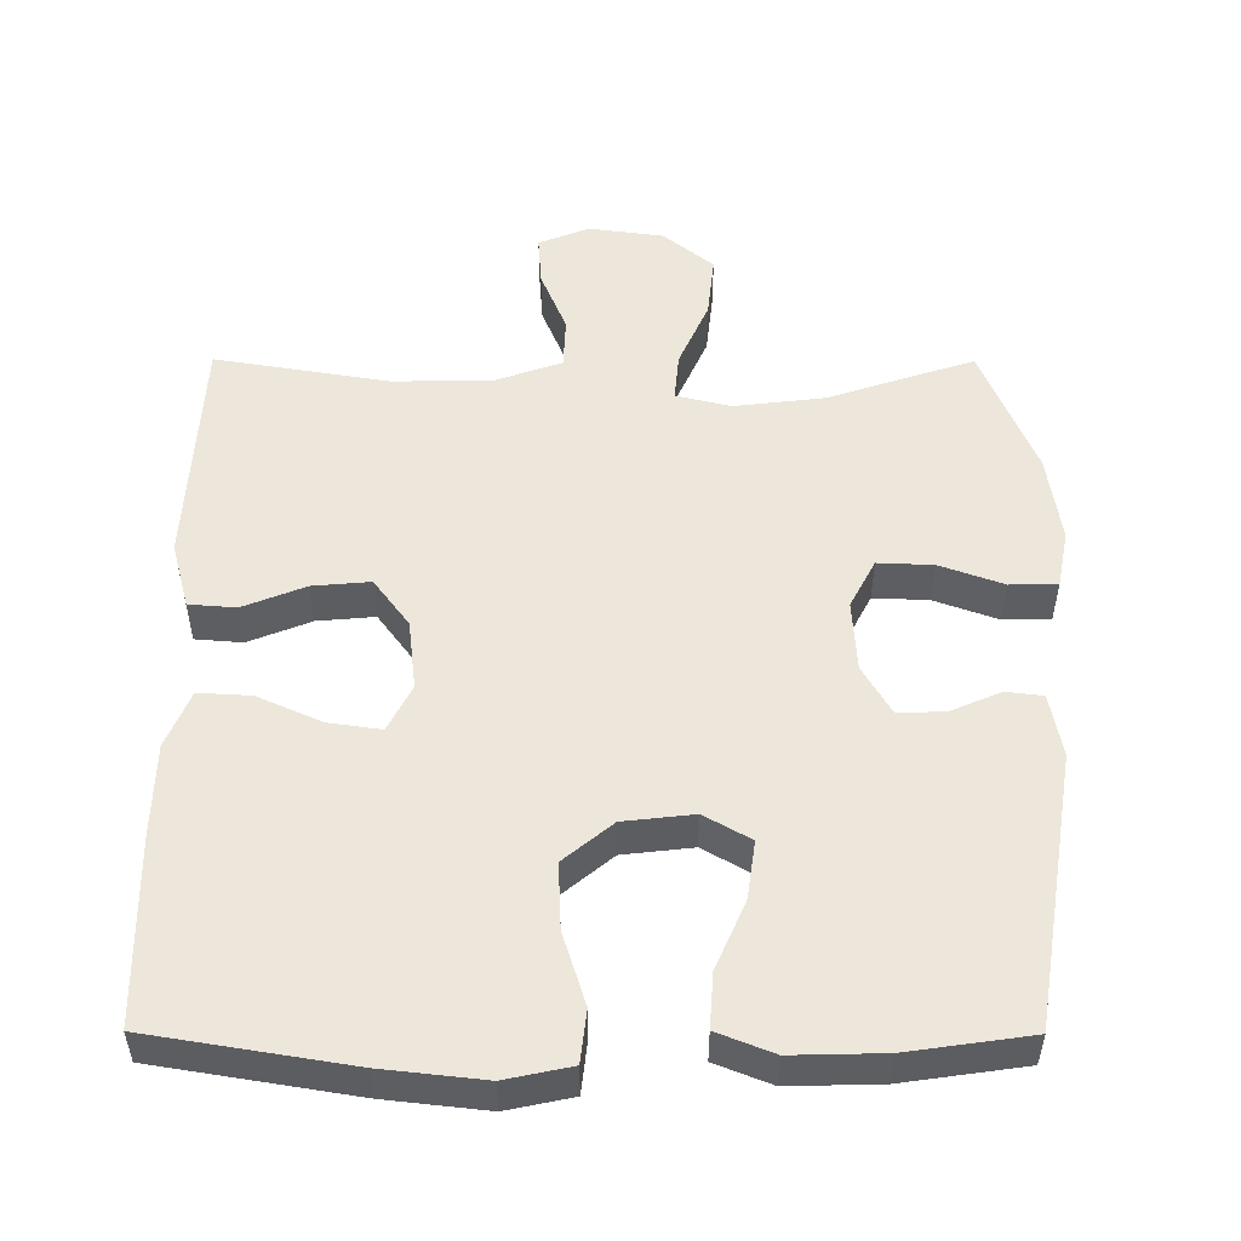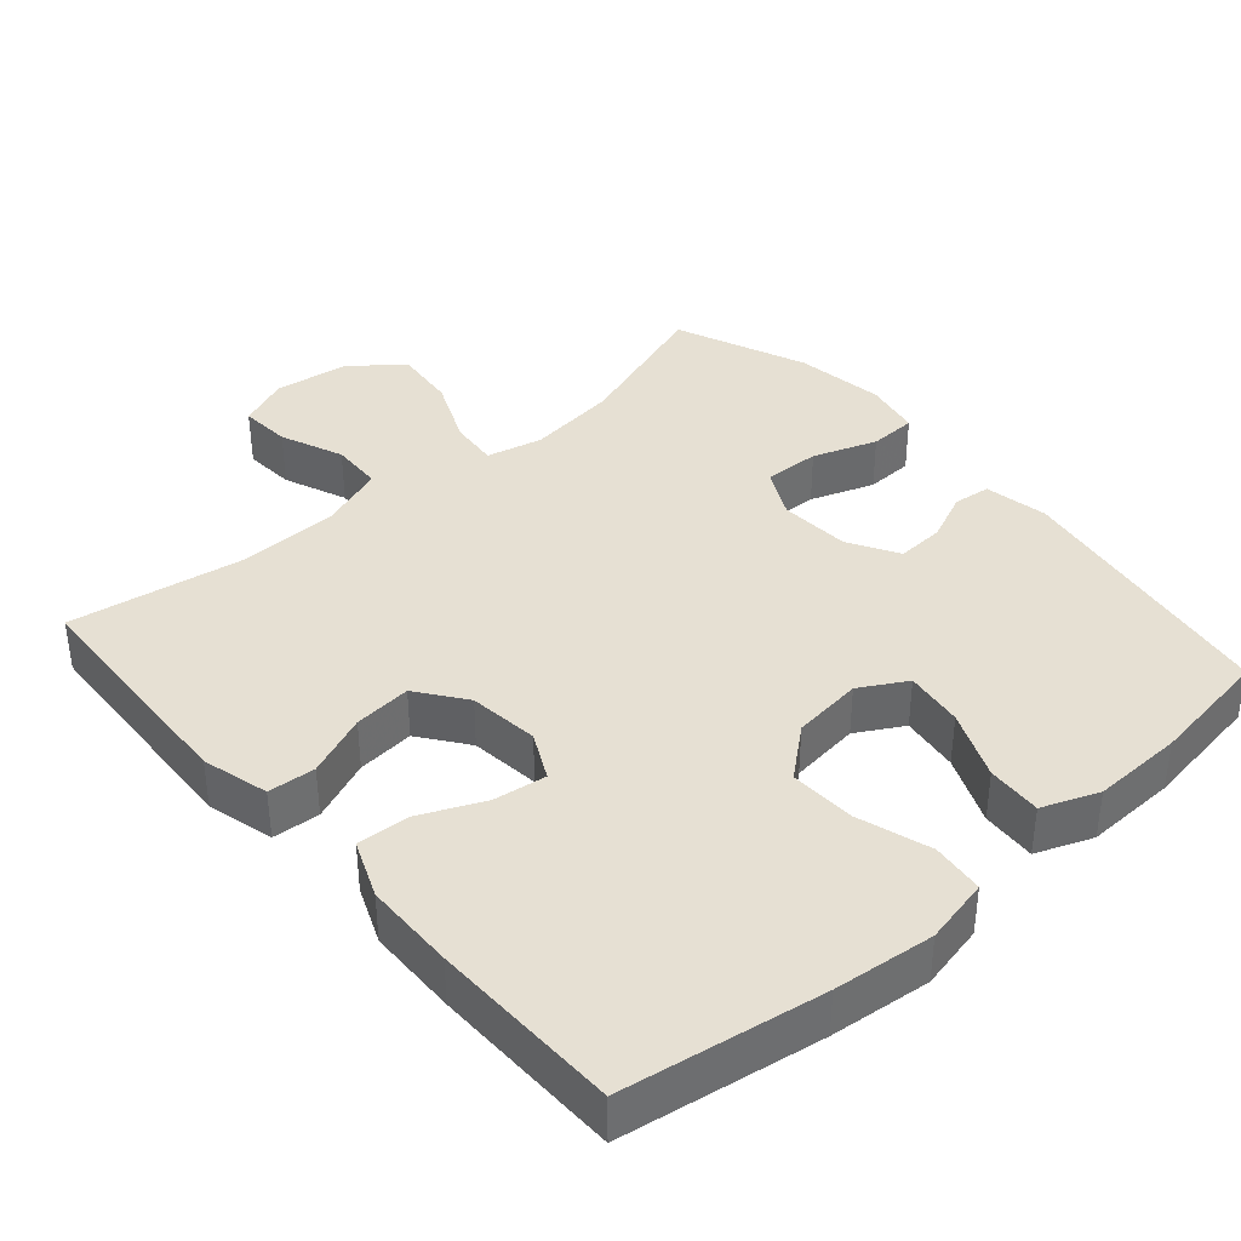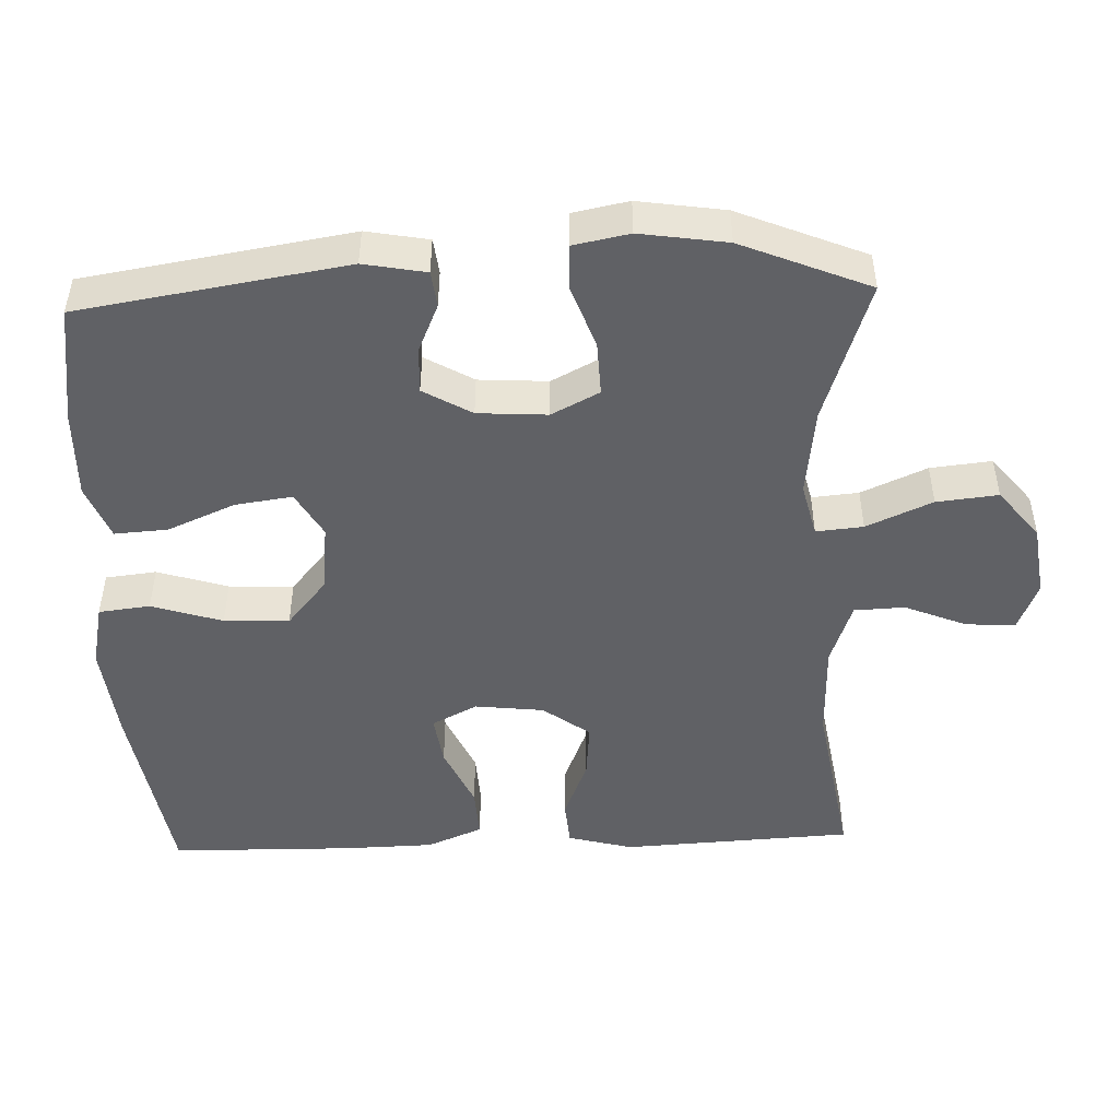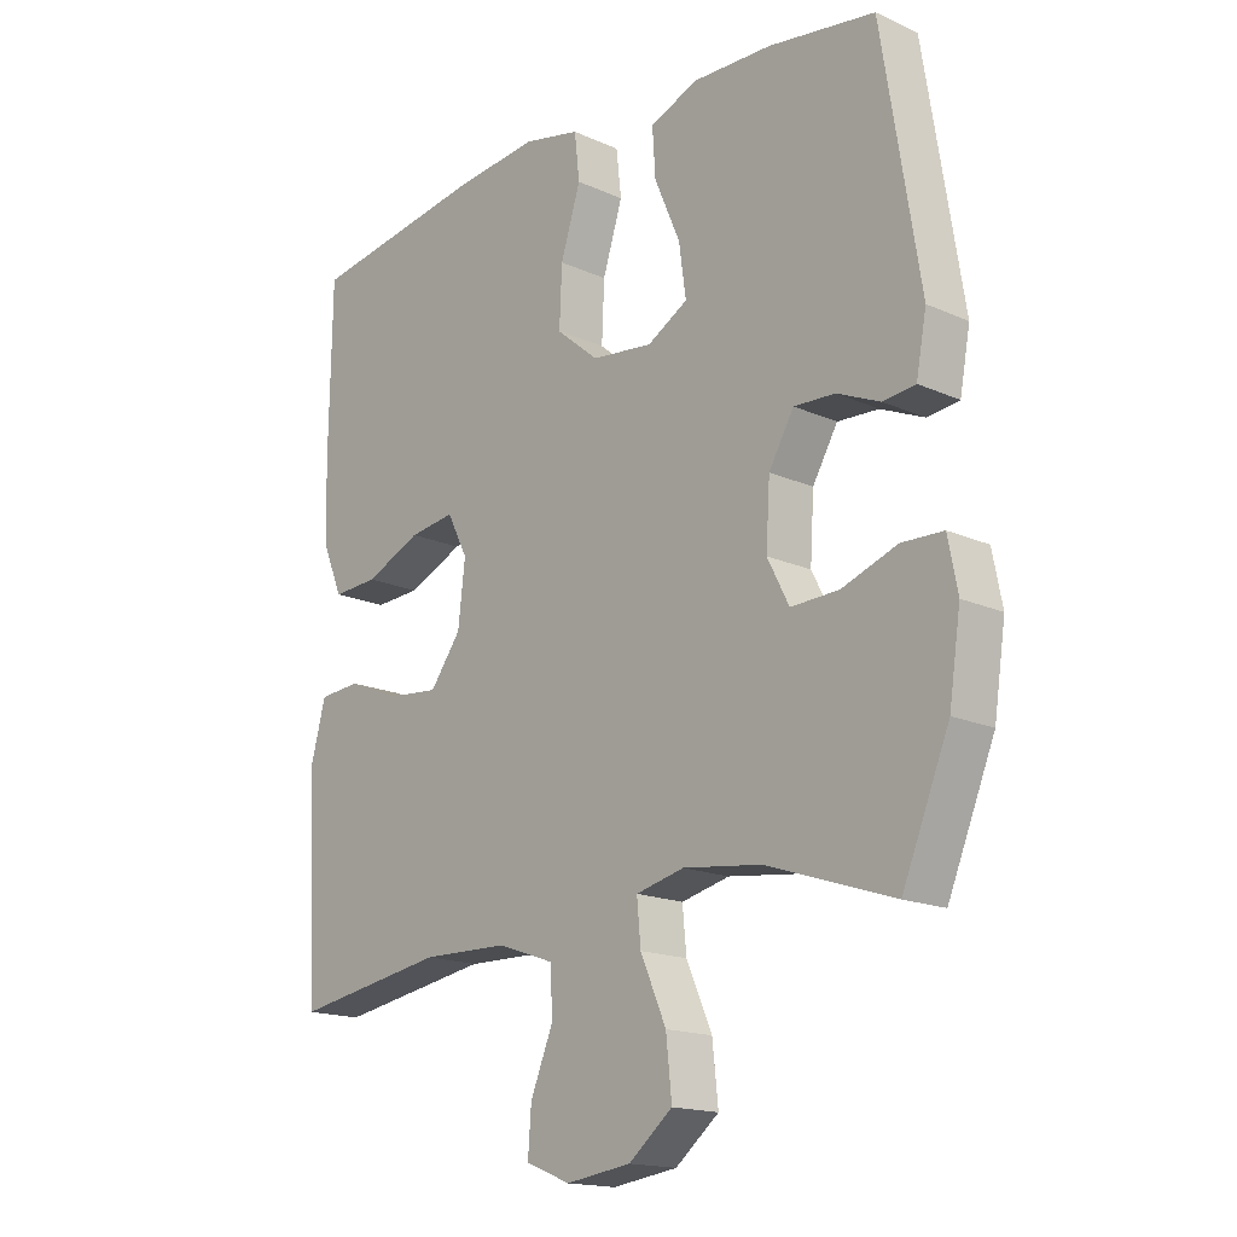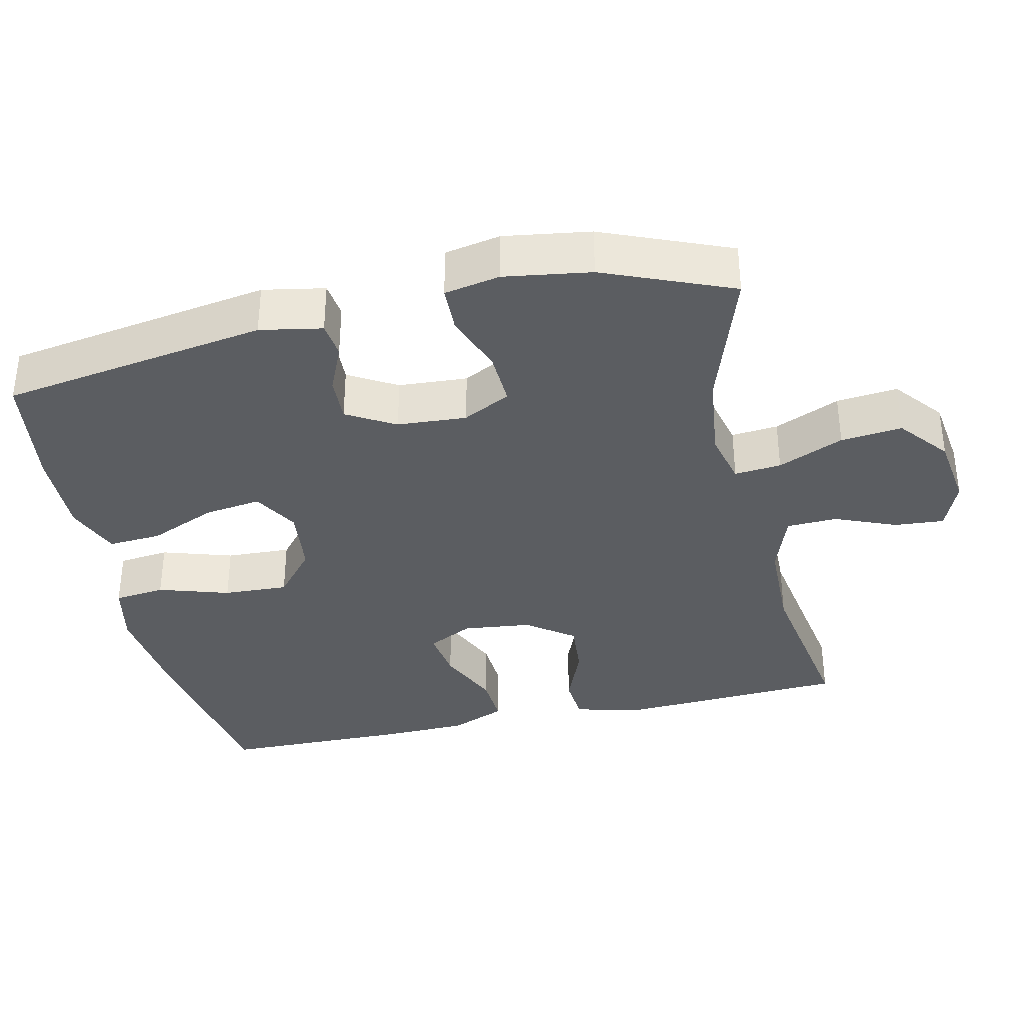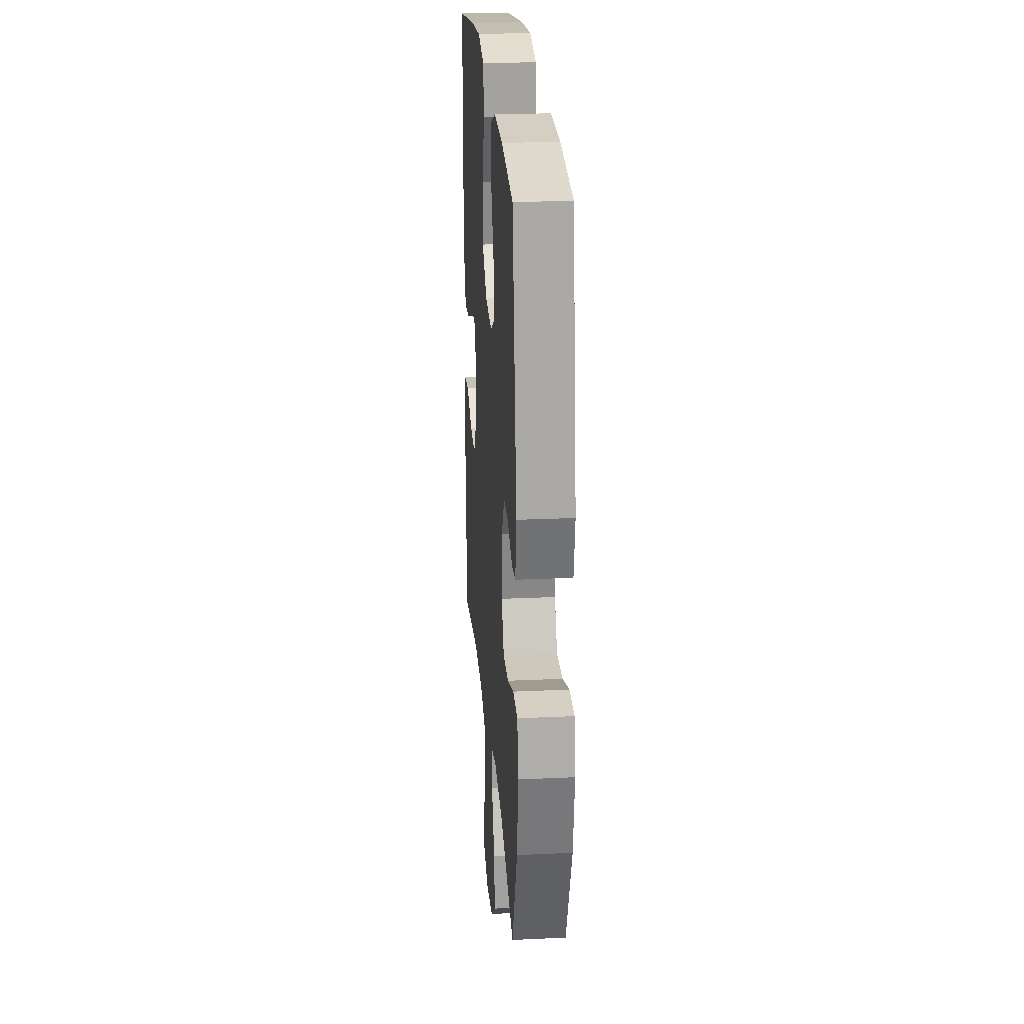
<metadata>
{"format":"obj","ext":"obj","renderer":"f3d","projection":"perspective","resolution":1024,"background":"white","views":[{"elev":52.1,"azim":0.2,"up":"+Y"},{"elev":38.5,"azim":-41.2,"up":"+Y"},{"elev":-48.1,"azim":92.1,"up":"+Y"},{"elev":-16.7,"azim":47.7,"up":"+Z"},{"elev":-35.6,"azim":102.7,"up":"+Y"},{"elev":24.2,"azim":85.6,"up":"+Z"}]}
</metadata>
<code>
v -0.5 0.07 0.5
v -0.23 0.07 0.544
v -0.094 0.07 0.559
v -0.005 0.07 0.54
v 0.003 0.07 0.469
v -0.028 0.07 0.371
v -0.032 0.07 0.281
v 0.034 0.07 0.226
v 0.129 0.07 0.215
v 0.192 0.07 0.251
v 0.181 0.07 0.33
v 0.141 0.07 0.423
v 0.136 0.07 0.497
v 0.212 0.07 0.527
v 0.335 0.07 0.524
v 0.5 0.07 0.5
v 0.559 0.07 0.131
v 0.543 0.07 0.045
v 0.493 0.07 0.039
v 0.426 0.07 0.068
v 0.362 0.07 0.071
v 0.323 0.07 0.004
v 0.317 0.07 -0.092
v 0.351 0.07 -0.158
v 0.426 0.07 -0.155
v 0.512 0.07 -0.124
v 0.576 0.07 -0.126
v 0.591 0.07 -0.203
v 0.573 0.07 -0.323
v 0.5 0.07 -0.5
v 0.303 0.07 -0.434
v 0.181 0.07 -0.419
v 0.106 0.07 -0.437
v 0.112 0.07 -0.502
v 0.152 0.07 -0.593
v 0.161 0.07 -0.678
v 0.093 0.07 -0.733
v -0.008 0.07 -0.747
v -0.077 0.07 -0.719
v -0.072 0.07 -0.65
v -0.037 0.07 -0.565
v -0.04 0.07 -0.495
v -0.128 0.07 -0.464
v -0.263 0.07 -0.461
v -0.5 0.07 -0.5
v -0.517 0.07 -0.18
v -0.493 0.07 -0.09
v -0.429 0.07 -0.085
v -0.345 0.07 -0.119
v -0.267 0.07 -0.126
v -0.219 0.07 -0.061
v -0.208 0.07 0.034
v -0.24 0.07 0.097
v -0.311 0.07 0.087
v -0.398 0.07 0.048
v -0.469 0.07 0.044
v -0.501 0.07 0.121
v -0.504 0.07 0.244
v -0.5 0 0.5
v -0.23 0 0.544
v -0.094 0 0.559
v -0.005 0 0.54
v 0.003 0 0.469
v -0.028 0 0.371
v -0.032 0 0.281
v 0.034 0 0.226
v 0.129 0 0.215
v 0.192 0 0.251
v 0.181 0 0.33
v 0.141 0 0.423
v 0.136 0 0.497
v 0.212 0 0.527
v 0.335 0 0.524
v 0.5 0 0.5
v 0.559 0 0.131
v 0.543 0 0.045
v 0.493 0 0.039
v 0.426 0 0.068
v 0.362 0 0.071
v 0.323 0 0.004
v 0.317 0 -0.092
v 0.351 0 -0.158
v 0.426 0 -0.155
v 0.512 0 -0.124
v 0.576 0 -0.126
v 0.591 0 -0.203
v 0.573 0 -0.323
v 0.5 0 -0.5
v 0.303 0 -0.434
v 0.181 0 -0.419
v 0.106 0 -0.437
v 0.112 0 -0.502
v 0.152 0 -0.593
v 0.161 0 -0.678
v 0.093 0 -0.733
v -0.008 0 -0.747
v -0.077 0 -0.719
v -0.072 0 -0.65
v -0.037 0 -0.565
v -0.04 0 -0.495
v -0.128 0 -0.464
v -0.263 0 -0.461
v -0.5 0 -0.5
v -0.517 0 -0.18
v -0.493 0 -0.09
v -0.429 0 -0.085
v -0.345 0 -0.119
v -0.267 0 -0.126
v -0.219 0 -0.061
v -0.208 0 0.034
v -0.24 0 0.097
v -0.311 0 0.087
v -0.398 0 0.048
v -0.469 0 0.044
v -0.501 0 0.121
v -0.504 0 0.244
f 4 5 6
f 3 4 6
f 2 3 6
f 1 2 6
f 58 1 6
f 57 58 6
f 56 57 6
f 55 56 6
f 54 55 6
f 53 54 6 7
f 52 53 7 8
f 51 52 8 9
f 50 51 9 10
f 47 48 49
f 46 47 49
f 45 46 49
f 44 45 49
f 43 44 49 50
f 42 43 50 10
f 39 40 41
f 38 39 41
f 37 38 41
f 36 37 41
f 35 36 41
f 34 35 41
f 33 34 41 42
f 29 30 31
f 28 29 31
f 27 28 31
f 26 27 31
f 25 26 31
f 24 25 31 32
f 23 24 32 33
f 18 19 20
f 17 18 20
f 16 17 20
f 15 16 20
f 14 15 20
f 13 14 20
f 12 13 20
f 11 12 20
f 10 11 20 21
f 33 42 10
f 23 33 10
f 22 23 10
f 10 21 22
f 64 63 62
f 64 62 61
f 64 61 60
f 64 60 59
f 64 59 116
f 64 116 115
f 64 115 114
f 64 114 113
f 64 113 112
f 65 64 112 111
f 66 65 111 110
f 67 66 110 109
f 68 67 109 108
f 107 106 105
f 107 105 104
f 107 104 103
f 107 103 102
f 108 107 102 101
f 68 108 101 100
f 99 98 97
f 99 97 96
f 99 96 95
f 99 95 94
f 99 94 93
f 99 93 92
f 100 99 92 91
f 89 88 87
f 89 87 86
f 89 86 85
f 89 85 84
f 89 84 83
f 90 89 83 82
f 91 90 82 81
f 78 77 76
f 78 76 75
f 78 75 74
f 78 74 73
f 78 73 72
f 78 72 71
f 78 71 70
f 78 70 69
f 79 78 69 68
f 68 100 91
f 68 91 81
f 68 81 80
f 80 79 68
f 1 59 60 2
f 2 60 61 3
f 3 61 62 4
f 4 62 63 5
f 5 63 64 6
f 6 64 65 7
f 7 65 66 8
f 8 66 67 9
f 9 67 68 10
f 10 68 69 11
f 11 69 70 12
f 12 70 71 13
f 13 71 72 14
f 14 72 73 15
f 15 73 74 16
f 16 74 75 17
f 17 75 76 18
f 18 76 77 19
f 19 77 78 20
f 20 78 79 21
f 21 79 80 22
f 22 80 81 23
f 23 81 82 24
f 24 82 83 25
f 25 83 84 26
f 26 84 85 27
f 27 85 86 28
f 28 86 87 29
f 29 87 88 30
f 30 88 89 31
f 31 89 90 32
f 32 90 91 33
f 33 91 92 34
f 34 92 93 35
f 35 93 94 36
f 36 94 95 37
f 37 95 96 38
f 38 96 97 39
f 39 97 98 40
f 40 98 99 41
f 41 99 100 42
f 42 100 101 43
f 43 101 102 44
f 44 102 103 45
f 45 103 104 46
f 46 104 105 47
f 47 105 106 48
f 48 106 107 49
f 49 107 108 50
f 50 108 109 51
f 51 109 110 52
f 52 110 111 53
f 53 111 112 54
f 54 112 113 55
f 55 113 114 56
f 56 114 115 57
f 57 115 116 58
f 58 116 59 1

</code>
